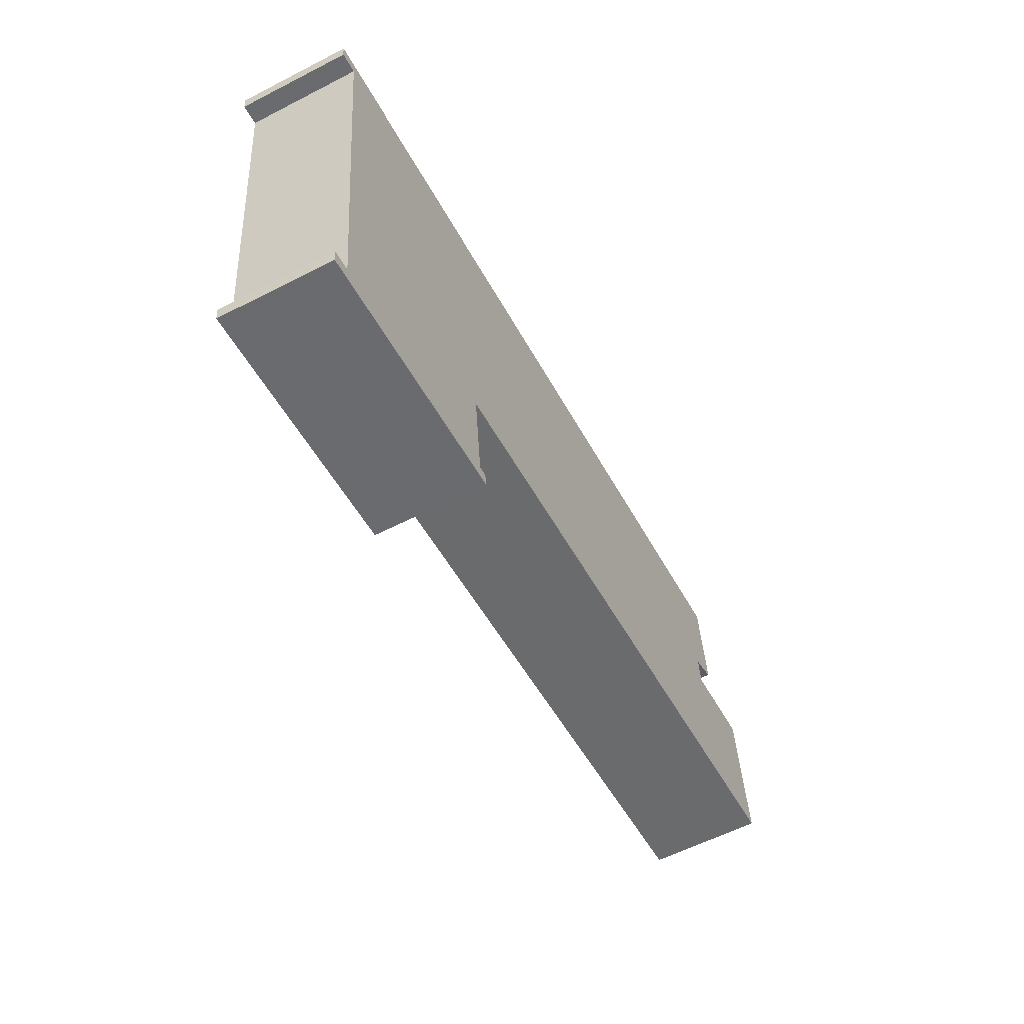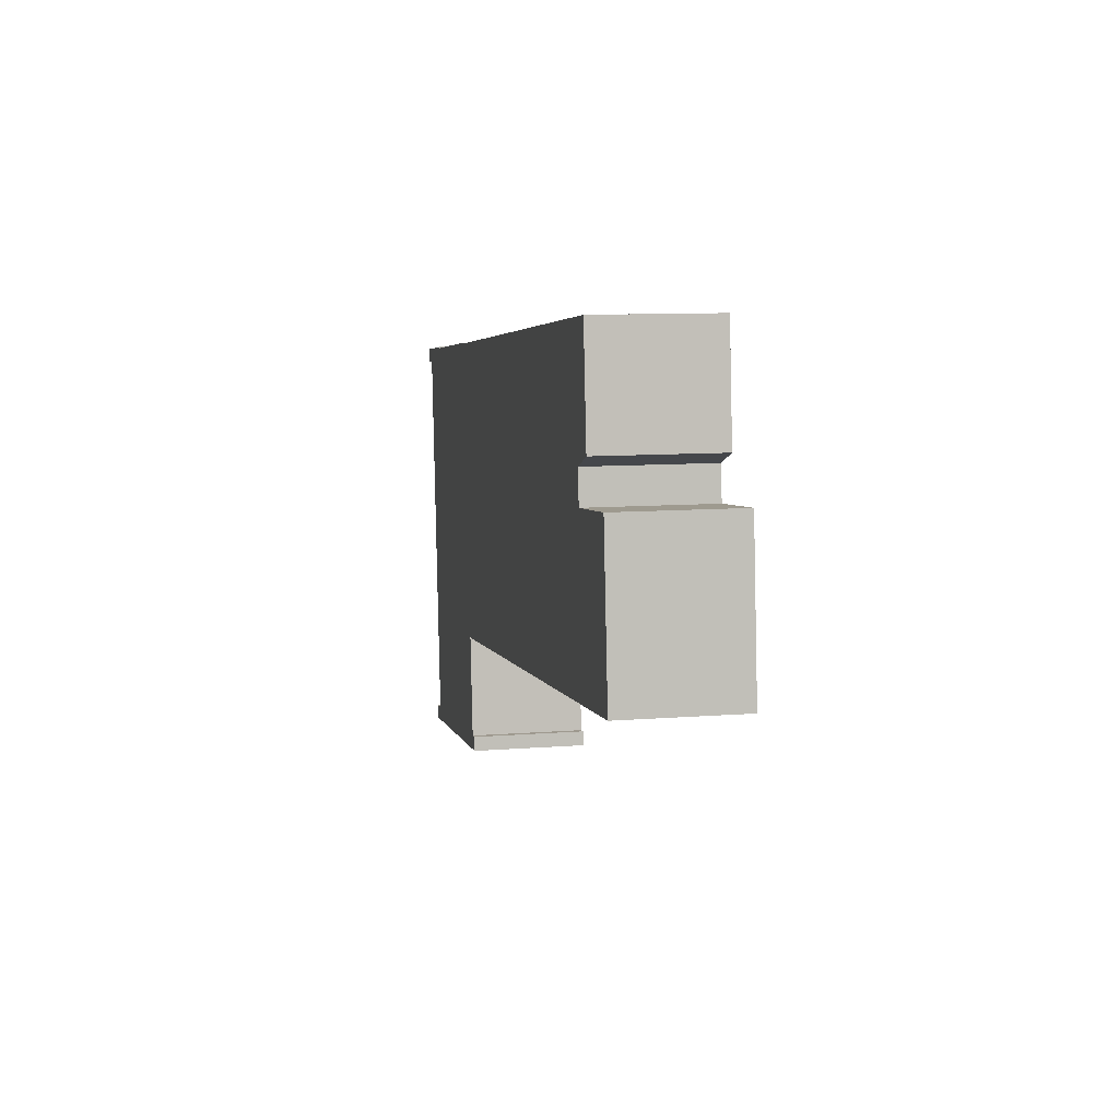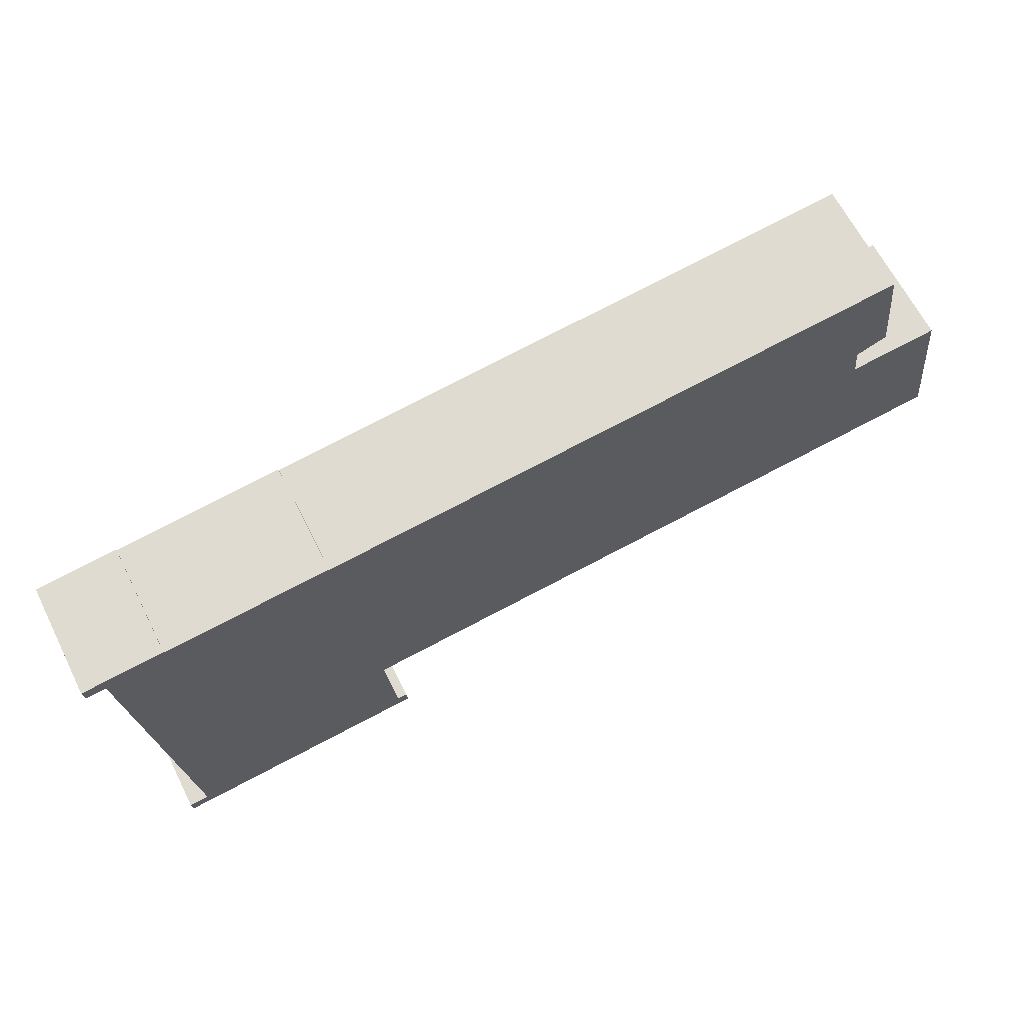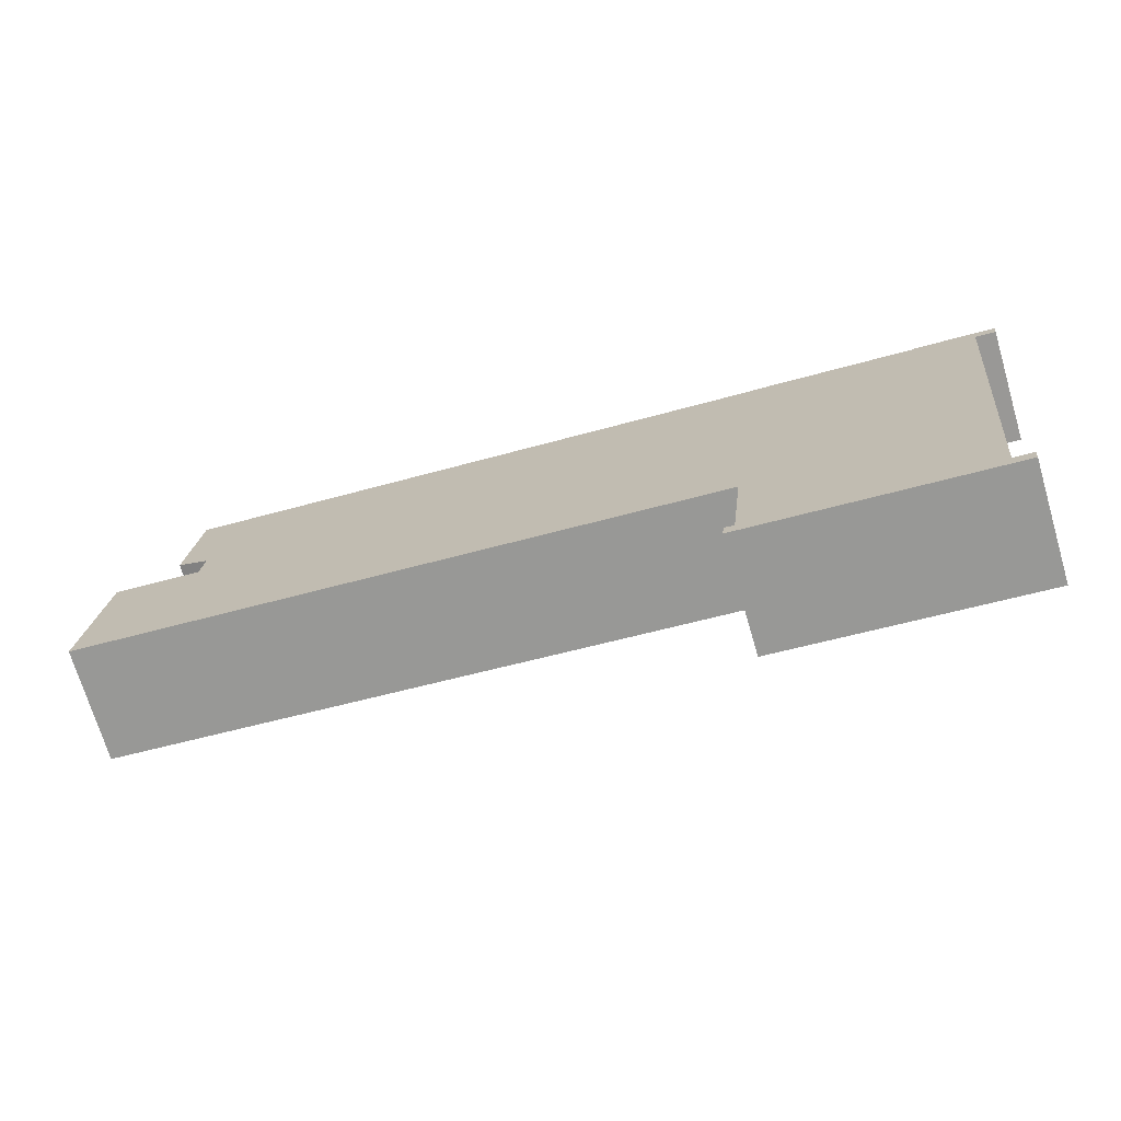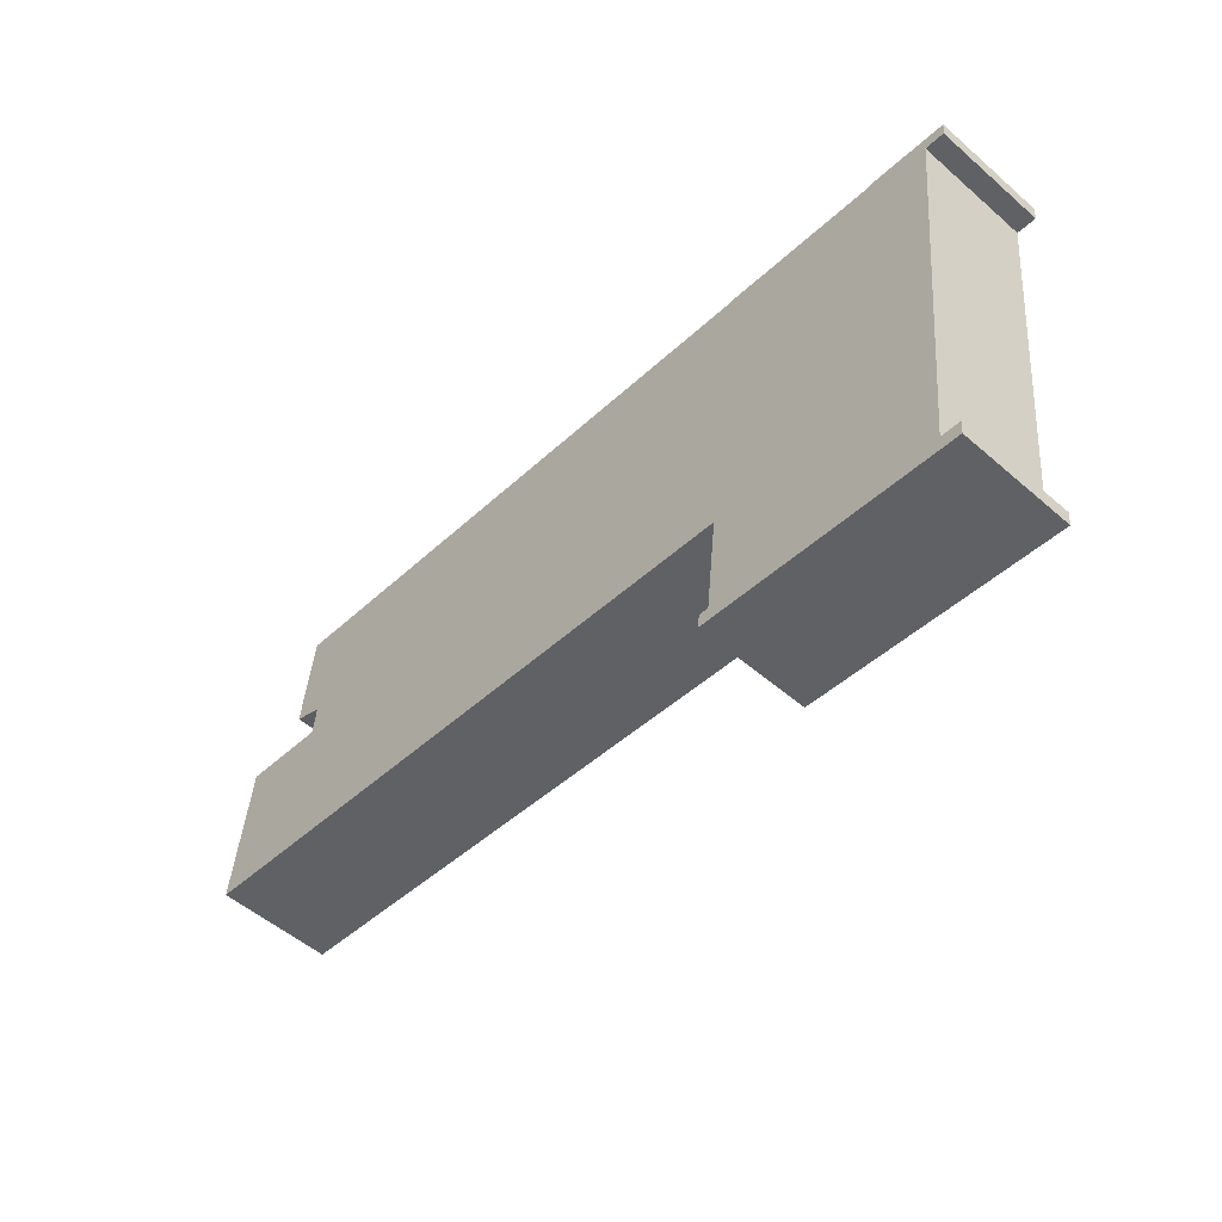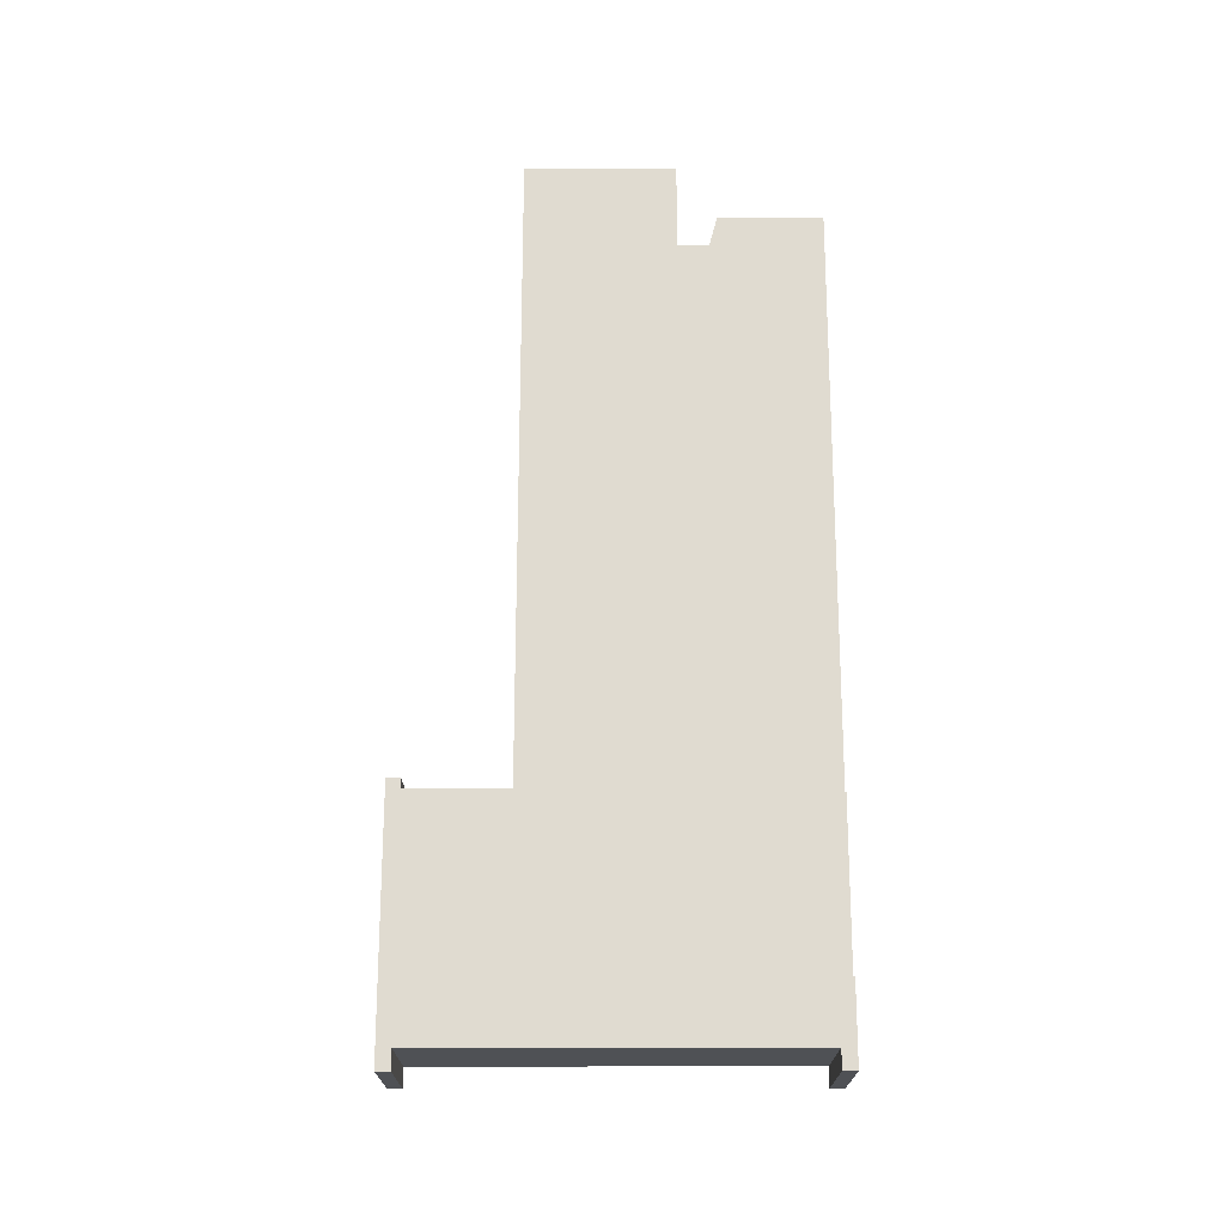
<metadata>
{"format":"obj","ext":"obj","renderer":"f3d","projection":"perspective","resolution":1024,"background":"white","views":[{"elev":-58.6,"azim":-62.1,"up":"+Z"},{"elev":9.9,"azim":78.6,"up":"+Z"},{"elev":64.6,"azim":-26.7,"up":"+Z"},{"elev":-71.3,"azim":-163.5,"up":"+Z"},{"elev":-52.9,"azim":-132.9,"up":"+Z"},{"elev":70.0,"azim":-96.2,"up":"+Y"}]}
</metadata>
<code>
v  0 0 0
v  2.879 -1.566e-17 0.2557
v  2.873 -1.927e-17 0.3147
v  29.01 1.305e-16 -2.131
v  0.05481 3.104e-17 -0.507
v  0.7601 2.636e-17 -0.4305
v  32.7 4.397e-16 -7.18
v  32.12 1.098e-16 -1.793
v  1.149 2.485e-16 -4.059
v  10 5.929e-16 -9.683
v  2.231 8.657e-16 -14.14
v  10.39 8.109e-16 -13.24
v  10.8 8.396e-16 -13.71
v  1.579 9.013e-16 -14.72
v  1.524 8.703e-16 -14.21
v  10.74 8.085e-16 -13.2
v  8.748 -5.25e-17 0.8574
v  8.734 -5.487e-17 0.8961
v  28.89 6.228e-17 -1.017
v  29.97 3.677e-17 -0.6005
v  29.56 -1.921e-16 3.136
v  2.873 4.033 0.3145
v  0.0549 4.033 -0.5071
v  8.58e-05 4.033 -0.0001278
v  0.7602 4.033 -0.4307
v  1.149 4.033 -4.059
v  2.231 4.033 -14.14
v  1.579 4.033 -14.72
v  1.524 4.033 -14.21
v  10.8 4.033 -13.71
v  10.39 4.033 -13.24
v  2.879 4.033 0.2556
v  8.734 4.033 0.896
v  8.748 4.033 0.8573
v  10 4.033 -9.683
v  10.74 4.033 -13.2
v  29.56 4.033 3.136
v  28.89 4.033 -1.017
v  29.97 4.033 -0.6007
v  29.01 4.033 -2.131
v  32.7 4.033 -7.18
v  32.12 4.033 -1.793
g defaultobject
f 1 2 3
f 2 1 4
f 5 6 1
f 4 7 8
f 7 4 1
f 7 1 6
f 7 6 9
f 7 9 10
f 10 9 11
f 10 11 12
f 12 11 13
f 13 11 14
f 14 11 15
f 13 16 12
f 2 17 18
f 17 2 19
f 19 2 4
f 17 20 21
f 20 17 19
f 22 23 24
f 23 22 25
f 25 22 26
f 26 22 27
f 27 28 29
f 28 27 30
f 30 27 31
f 31 27 32
f 32 27 22
f 31 32 33
f 31 33 34
f 31 34 35
f 30 31 36
f 37 35 34
f 35 37 38
f 38 37 39
f 35 40 41
f 40 35 38
f 41 40 42
f 35 7 10
f 7 35 41
f 12 35 10
f 35 12 31
f 16 31 12
f 31 16 36
f 13 36 16
f 36 13 30
f 28 13 14
f 13 28 30
f 29 14 15
f 14 29 28
f 11 29 15
f 29 11 27
f 26 11 9
f 11 26 27
f 25 9 6
f 9 25 26
f 23 6 5
f 6 23 25
f 24 5 1
f 5 24 23
f 3 24 1
f 24 3 22
f 2 22 3
f 22 2 32
f 18 32 2
f 32 18 33
f 17 33 18
f 33 17 34
f 21 34 17
f 34 21 37
f 20 37 21
f 37 20 39
f 38 20 19
f 20 38 39
f 4 38 19
f 38 4 40
f 8 40 4
f 40 8 42
f 7 42 8
f 42 7 41

</code>
